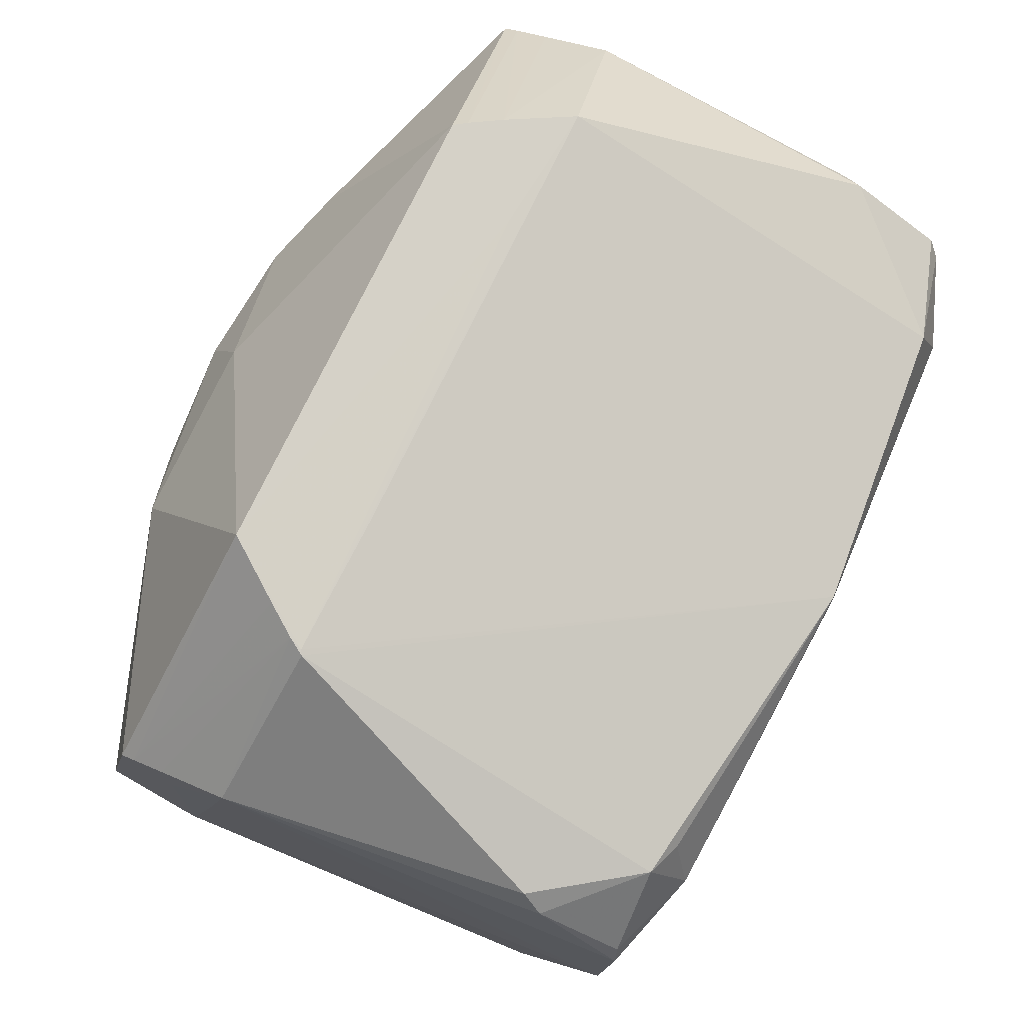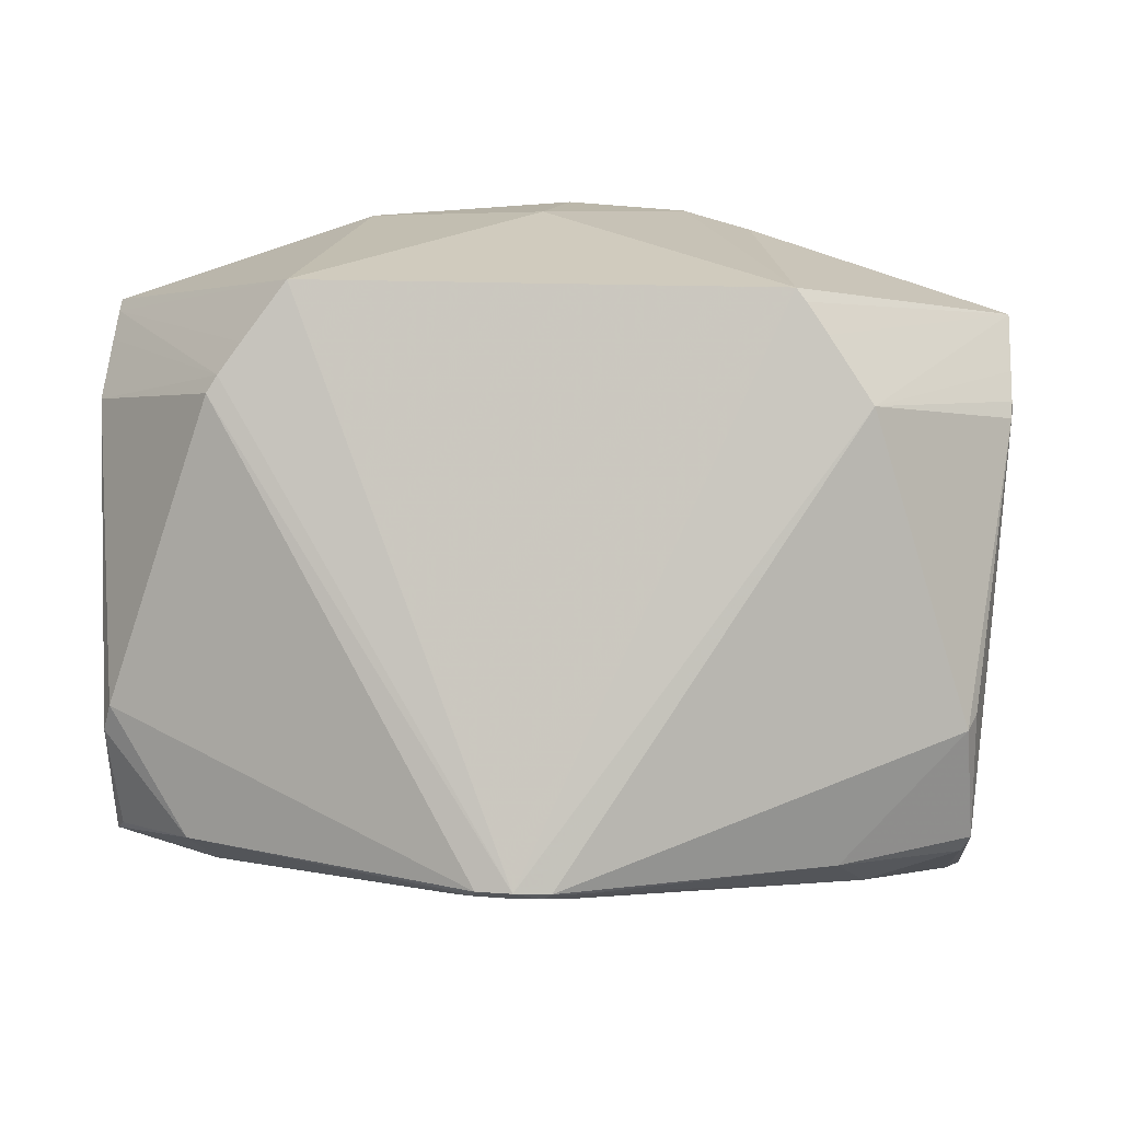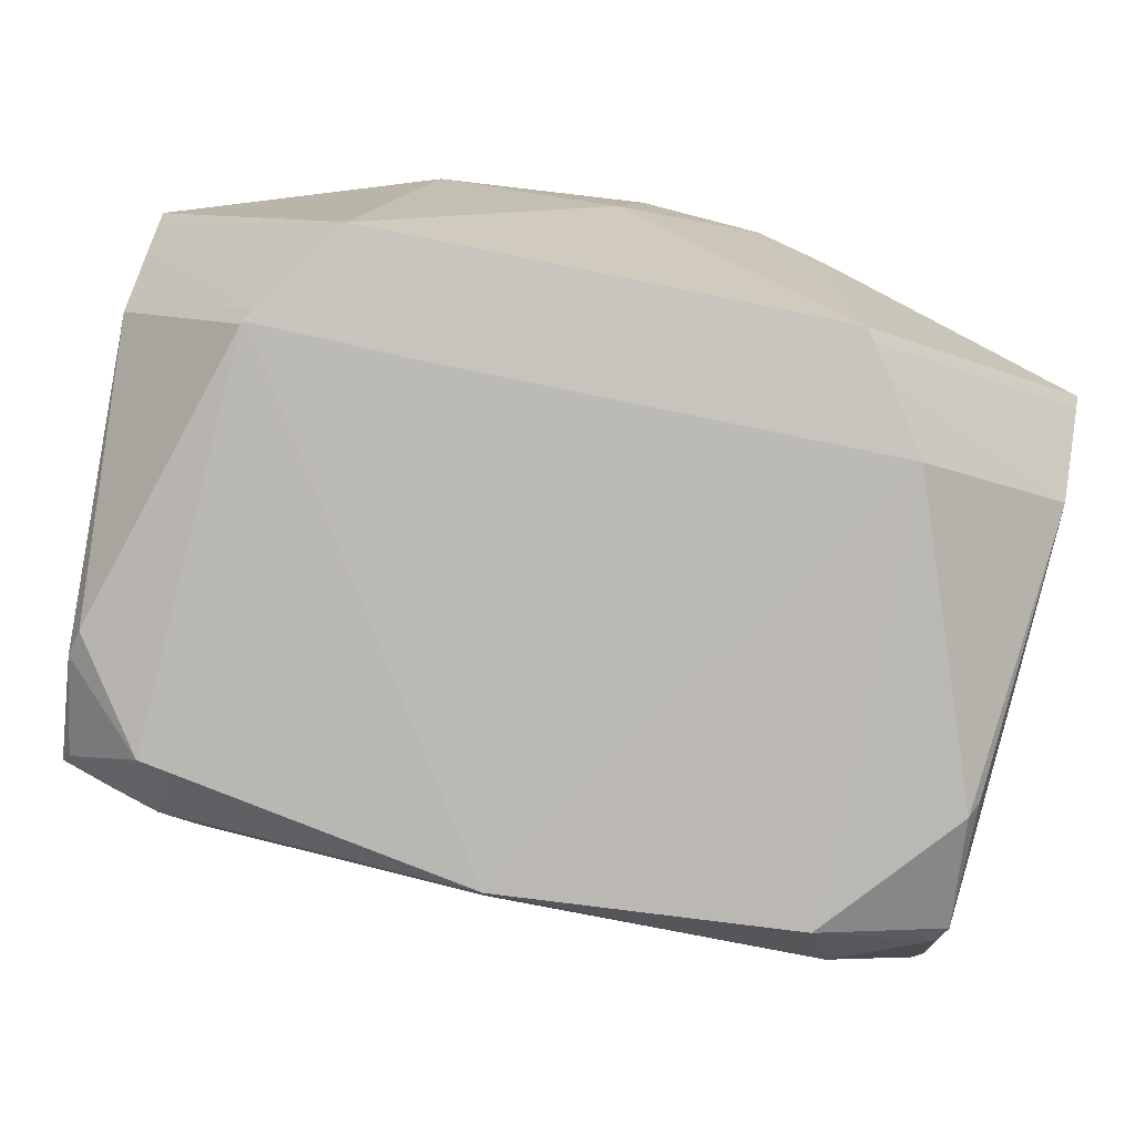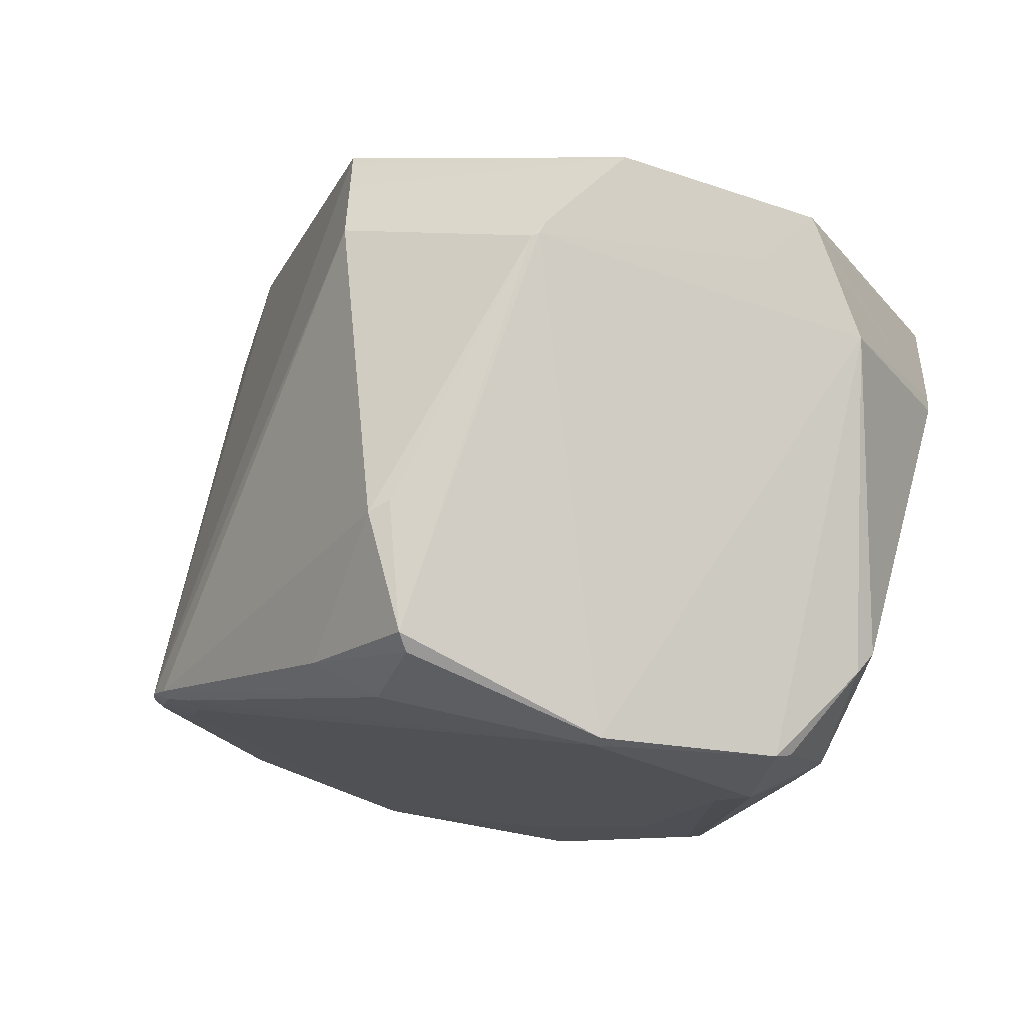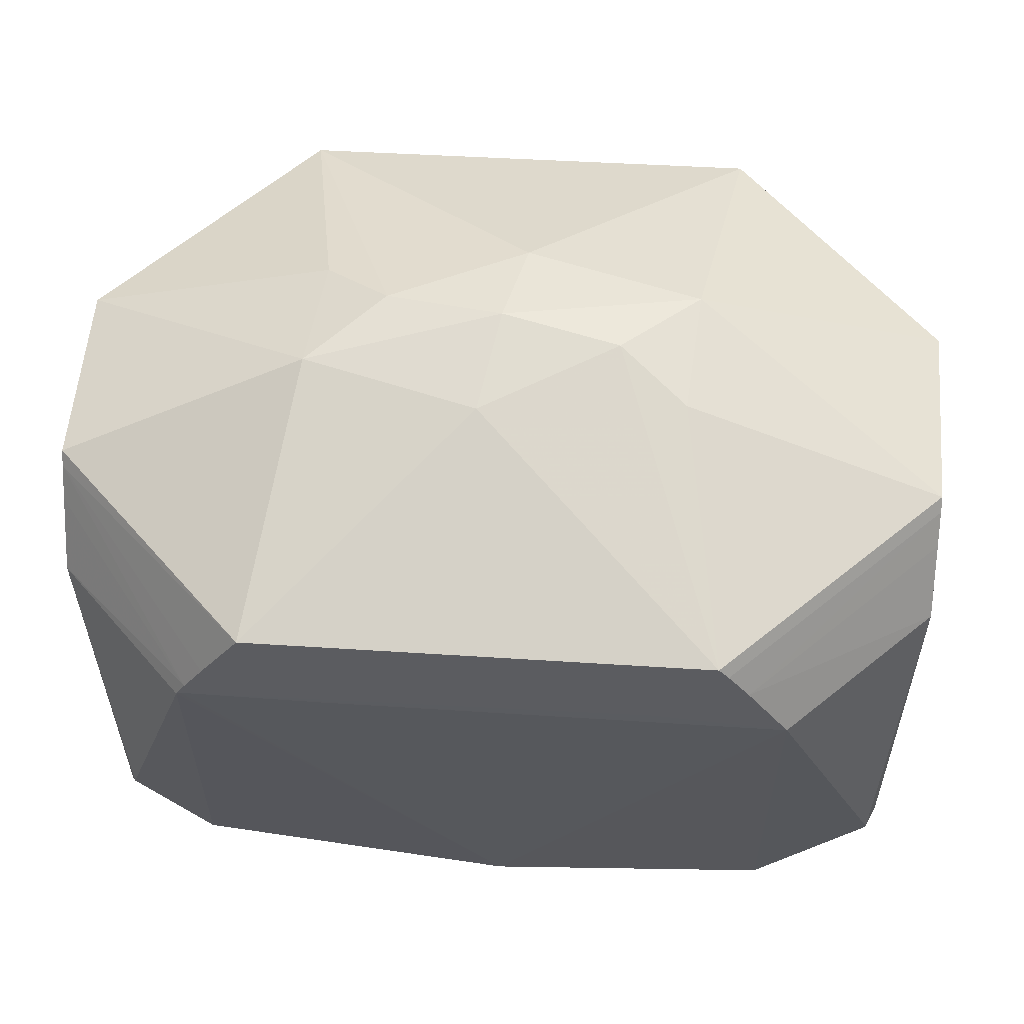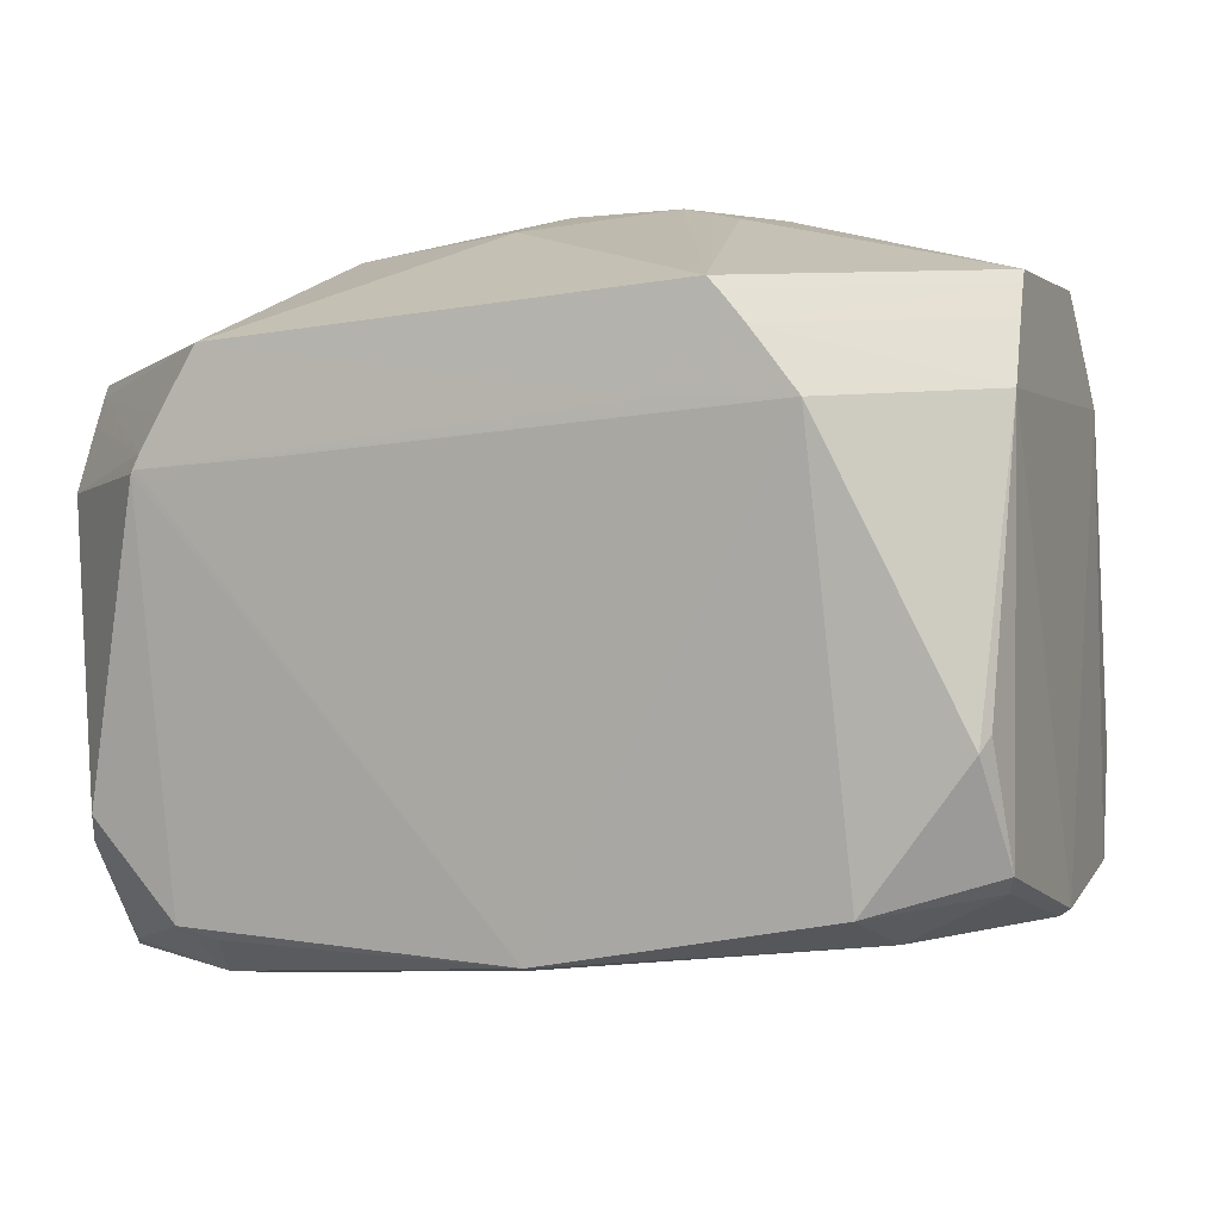
<metadata>
{"format":"obj","ext":"obj","renderer":"f3d","projection":"perspective","resolution":1024,"background":"white","views":[{"elev":73.4,"azim":115.9,"up":"+Y"},{"elev":12.7,"azim":4.3,"up":"+Z"},{"elev":76.7,"azim":-167.5,"up":"+Y"},{"elev":-12.0,"azim":73.3,"up":"+Z"},{"elev":42.9,"azim":-175.7,"up":"+Z"},{"elev":-12.7,"azim":-159.8,"up":"+Z"}]}
</metadata>
<code>
v 0.141 0.07166 0.3837
v -0.1247 0.1283 0.3735
v 0.4662 0.1508 -0.3616
v 0.4617 -0.2638 -0.2456
v -0.4668 -0.2262 -0.2703
v -0.462 0.1987 -0.3397
v 0.5019 -0.1238 0.186
v -0.3293 0.4108 0.06989
v -0.3044 -0.2833 0.2773
v 0.3204 -0.3231 -0.2607
v -0.3707 -0.3154 -0.2502
v 0.02004 -0.4336 -0.2658
v -0.0514 -0.4288 -0.2662
v -0.2392 0.1043 -0.3847
v 0.3125 0.1408 -0.3955
v -0.3552 -0.1857 -0.3143
v -0.324 0.2471 -0.3801
v 0.3736 0.2438 -0.3569
v 0.216 0.009309 0.3688
v 0.2278 0.1504 0.3509
v -0.01323 -0.01351 0.3892
v -0.2014 0.1803 0.3346
v 0.02887 0.2081 0.3399
v 0.008482 0.1022 0.3902
v -0.2122 0.04414 0.3782
v 0.4579 0.2711 -0.245
v 0.4671 0.248 -0.2681
v 0.4561 0.1717 -0.3587
v 0.4521 -0.2536 -0.2648
v 0.4526 -0.2959 -0.1197
v 0.4625 -0.2753 -0.1073
v 0.4537 -0.05047 -0.3549
v -0.4562 -0.2862 -0.114
v -0.4659 -0.275 -0.1446
v -0.4567 -0.2439 -0.2591
v -0.4527 0.1813 -0.353
v -0.4509 0.2808 -0.2393
v -0.4605 0.2674 -0.2192
v -0.455 -0.04083 -0.3492
v 0.5021 -0.1167 0.1983
v 0.5026 -0.08599 0.2268
v 0.5036 -0.02614 0.2808
v 0.5007 -0.132 0.1822
v 0.5053 0.1319 0.1788
v 0.5039 0.08874 0.1348
v 0.5056 0.1914 0.2327
v 0.5039 0.08623 0.1353
v 0.5054 0.2465 0.09895
v 0.5056 0.1993 0.2165
v 0.5055 0.2146 0.1792
v -0.4929 -0.02934 0.2756
v -0.4933 -0.05928 0.2479
v -0.4926 -0.01542 0.287
v -0.4944 -0.1206 0.1896
v -0.4929 0.03958 0.1534
v -0.4906 0.2022 0.2389
v -0.4915 0.1472 0.1837
v -0.4908 0.2572 0.1054
v -0.4909 0.2546 0.1059
v -0.4906 0.21 0.2227
v -0.4907 0.2255 0.1851
v 0.003593 0.4328 0.1838
v -0.2595 0.4326 0.1716
v -0.2482 0.4355 0.1853
v -0.283 0.4256 0.1391
v -0.1811 0.4126 0.08368
v 0.3523 0.4029 0.0655
v 0.341 0.4076 0.08396
v 0.3174 0.4153 0.1177
v 0.2711 0.4299 0.1821
v 0.1875 0.4052 0.06666
v 0.3468 0.4043 0.06877
v -0.3285 -0.2904 0.2439
v -0.257 -0.2696 0.3411
v -0.3402 -0.2935 0.2251
v 0.2653 -0.2752 0.3378
v 0.347 -0.3017 0.2214
v 0.2764 -0.2784 0.3239
v 0.2993 -0.2858 0.2912
v 0.0685 -0.3254 -0.2932
v 0.05339 -0.3694 -0.2834
v 0.06521 -0.4235 -0.2622
v 0.02976 -0.4409 -0.258
v 0.05176 -0.4153 -0.2709
v 0.01467 -0.3963 -0.2771
v -0.009517 -0.4463 -0.2565
v -0.04868 -0.44 -0.2575
v -0.01458 -0.4323 -0.2666
v -0.03288 -0.3957 -0.2768
v -0.0838 -0.4219 -0.2612
v -0.07856 -0.408 -0.2714
v -0.07109 -0.368 -0.2826
v -0.08536 -0.3237 -0.2923
v -0.3482 0.1728 -0.3949
v 0.003187 0.2403 -0.4112
v 0.00247 0.168 -0.4015
v 0.3532 0.1663 -0.3948
v 0.0004754 -0.04466 -0.3546
v -0.467 -0.03758 -0.3428
v -0.3521 -0.251 -0.2944
v 0.4681 -0.04763 -0.3486
v 0.3492 -0.2586 -0.2988
v 0.3336 0.2312 -0.3708
v 0.002093 0.2253 -0.4119
f 64 56 22
f 24 20 23
f 64 23 70
f 70 23 20
f 70 20 46
f 1 20 24
f 46 20 42
f 37 17 6
f 54 34 33
f 61 53 56
f 24 23 2
f 64 22 2
f 2 23 64
f 68 48 67
f 19 1 76
f 76 42 19
f 20 1 19
f 19 42 20
f 8 37 58
f 17 37 8
f 8 95 17
f 6 58 38
f 38 37 6
f 58 37 38
f 18 95 67
f 32 84 81
f 3 48 101
f 27 48 3
f 101 32 3
f 51 53 54
f 51 74 53
f 54 33 75
f 75 73 54
f 60 61 56
f 21 74 76
f 21 1 24
f 76 1 21
f 53 74 25
f 56 53 25
f 74 21 25
f 25 22 56
f 25 2 22
f 24 2 25
f 25 21 24
f 48 68 50
f 101 7 4
f 101 48 47
f 47 7 101
f 83 30 77
f 65 8 58
f 58 61 65
f 61 60 65
f 8 65 66
f 95 8 71
f 26 18 67
f 27 18 26
f 67 48 26
f 26 48 27
f 6 17 36
f 104 15 96
f 15 32 96
f 59 55 54
f 59 61 58
f 95 18 103
f 28 18 27
f 27 3 28
f 48 50 49
f 49 70 46
f 49 50 68
f 7 47 44
f 48 49 44
f 44 40 7
f 44 49 46
f 46 42 44
f 54 73 52
f 52 51 54
f 73 51 52
f 9 51 73
f 74 51 9
f 30 4 31
f 78 42 76
f 64 70 62
f 62 66 64
f 70 66 62
f 64 66 63
f 63 66 65
f 63 65 60
f 63 56 64
f 63 60 56
f 70 49 69
f 69 49 68
f 67 95 72
f 95 71 72
f 72 68 67
f 72 69 68
f 8 66 72
f 72 71 8
f 72 66 70
f 70 69 72
f 80 32 81
f 80 96 32
f 81 98 80
f 98 96 80
f 53 61 57
f 61 59 57
f 54 53 57
f 57 59 54
f 97 32 15
f 97 3 32
f 95 103 97
f 97 28 3
f 104 95 97
f 97 15 104
f 97 103 18
f 18 28 97
f 45 47 48
f 48 44 45
f 45 44 47
f 41 44 42
f 40 44 41
f 42 77 41
f 41 77 40
f 43 4 7
f 43 31 4
f 30 31 43
f 43 77 30
f 7 40 43
f 40 77 43
f 84 32 102
f 102 82 84
f 79 77 42
f 42 78 79
f 82 102 10
f 83 82 10
f 10 30 83
f 10 4 30
f 101 4 29
f 4 10 29
f 29 10 102
f 29 102 32
f 29 32 101
f 104 96 94
f 94 95 104
f 17 95 94
f 94 36 17
f 94 39 36
f 36 39 99
f 6 36 99
f 54 55 99
f 55 59 99
f 99 58 6
f 99 59 58
f 93 98 81
f 93 96 98
f 5 99 39
f 54 99 5
f 5 34 54
f 12 82 83
f 84 82 12
f 87 75 33
f 96 93 14
f 14 93 39
f 14 94 96
f 39 94 14
f 100 5 39
f 86 12 83
f 88 12 86
f 76 74 86
f 74 9 86
f 86 78 76
f 86 9 73
f 86 79 78
f 73 75 86
f 75 87 86
f 83 77 86
f 77 79 86
f 91 89 13
f 13 89 88
f 13 100 91
f 88 86 13
f 13 86 87
f 34 5 35
f 92 91 39
f 92 89 91
f 39 93 92
f 92 93 81
f 81 89 92
f 88 89 85
f 84 12 85
f 85 12 88
f 81 84 85
f 85 89 81
f 39 91 16
f 16 100 39
f 91 100 16
f 5 100 11
f 100 13 11
f 11 35 5
f 34 35 11
f 11 33 34
f 11 87 33
f 90 13 87
f 87 11 90
f 90 11 13

</code>
